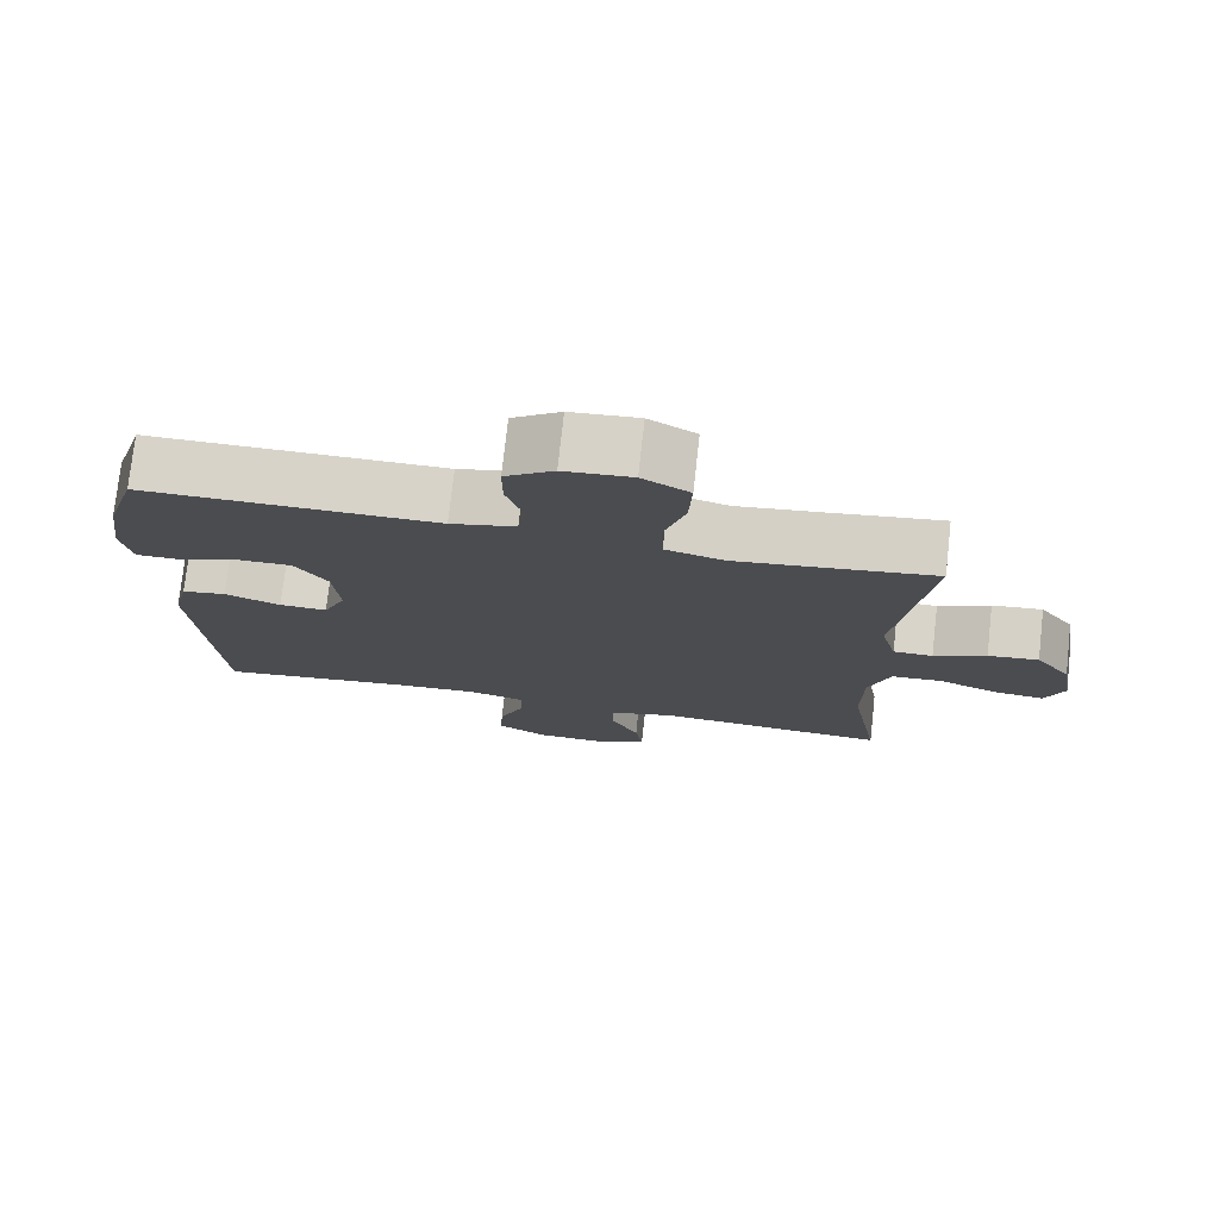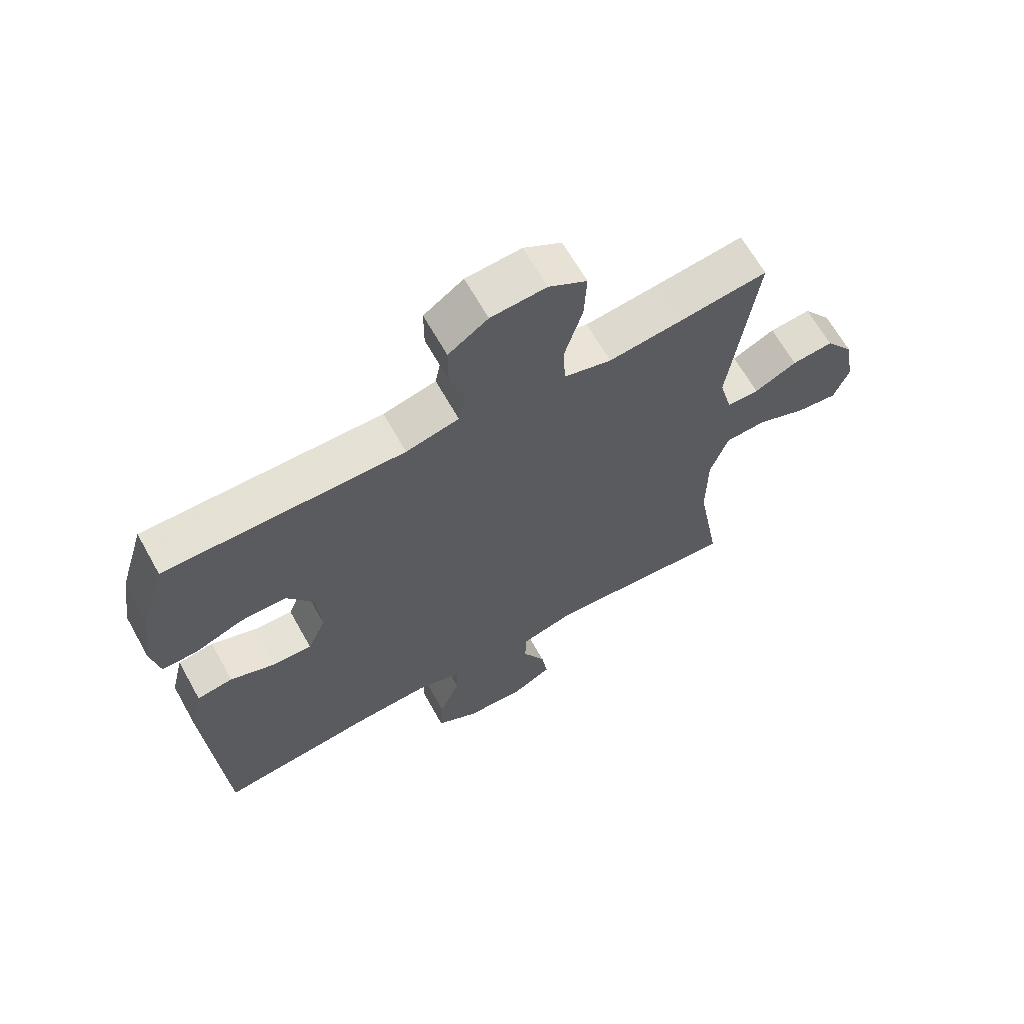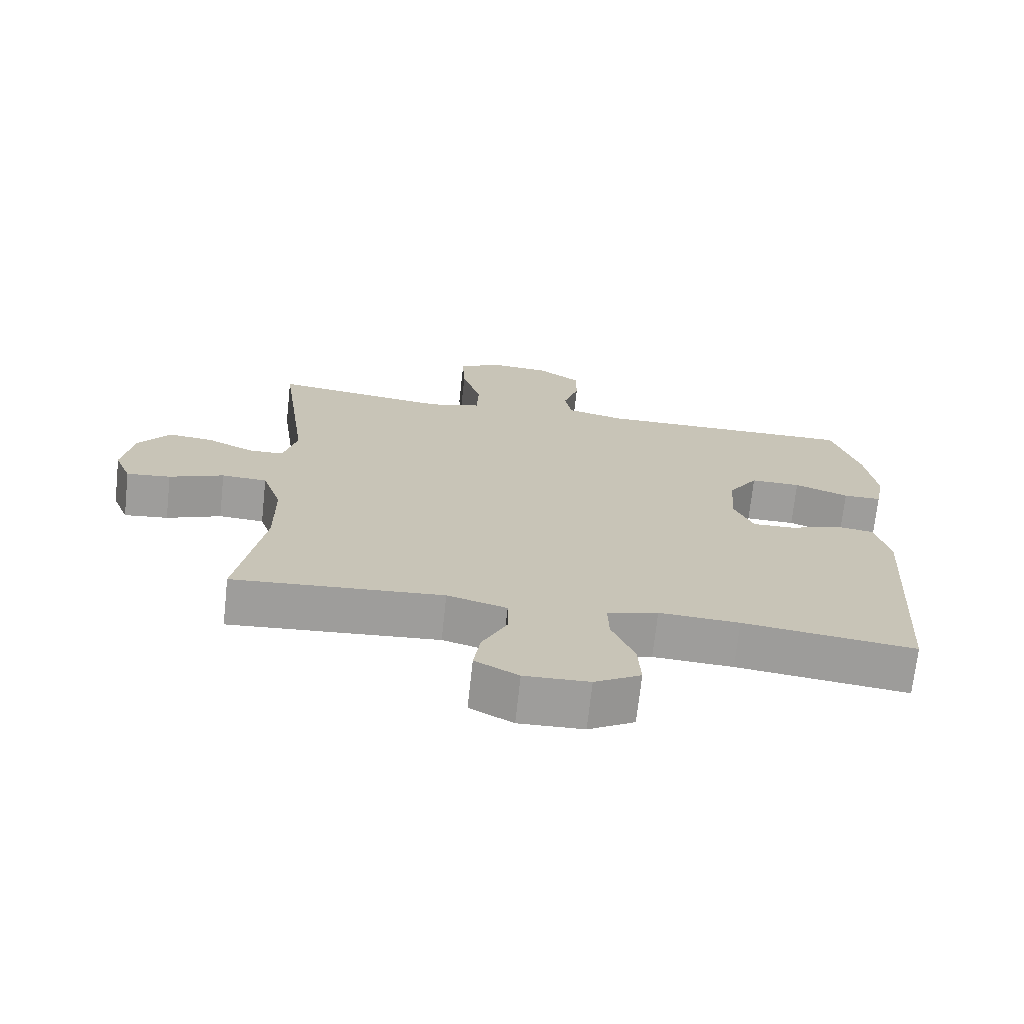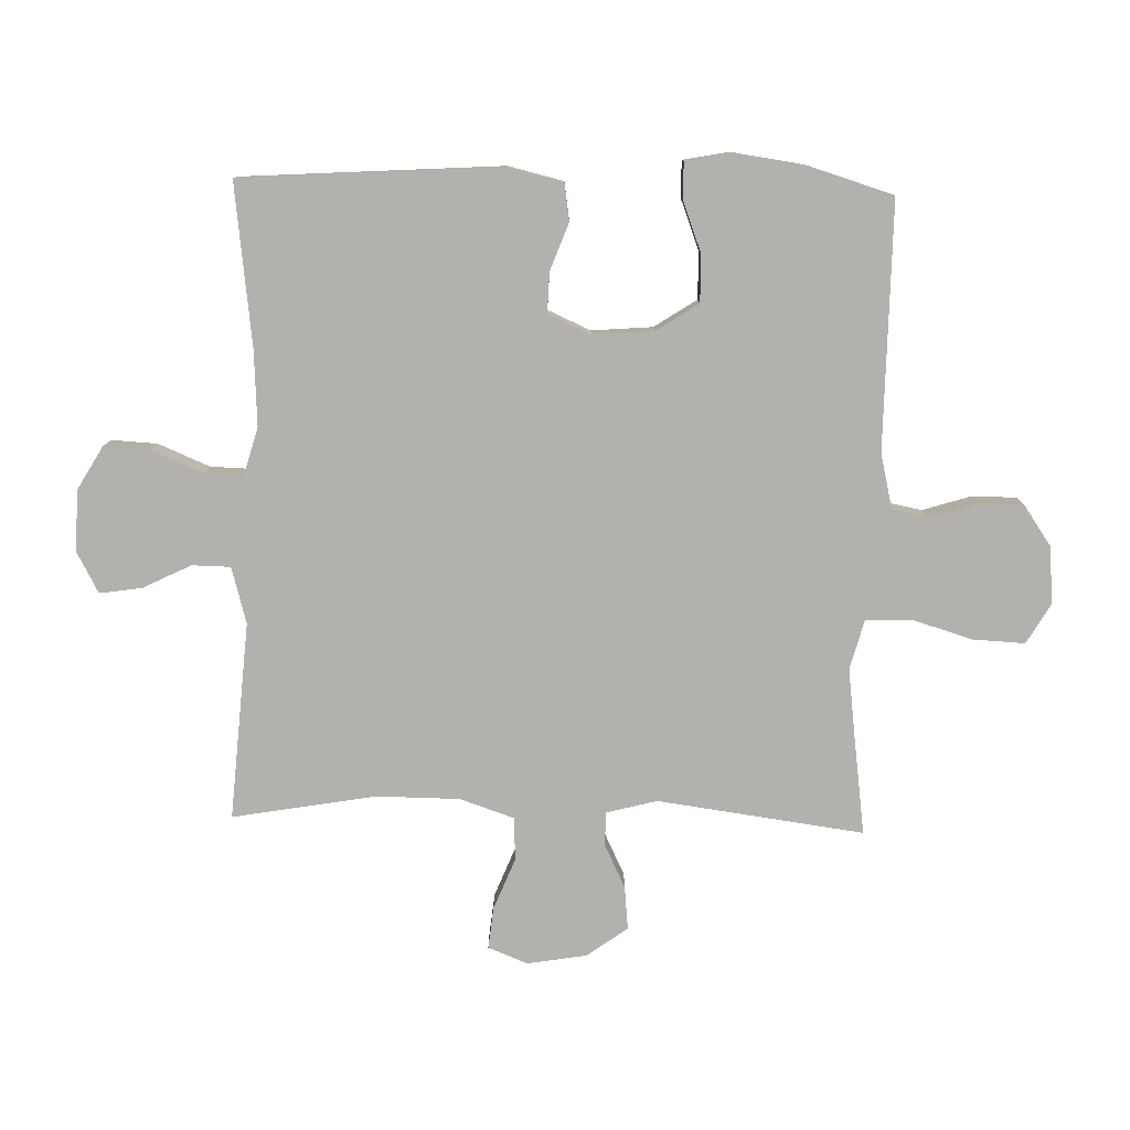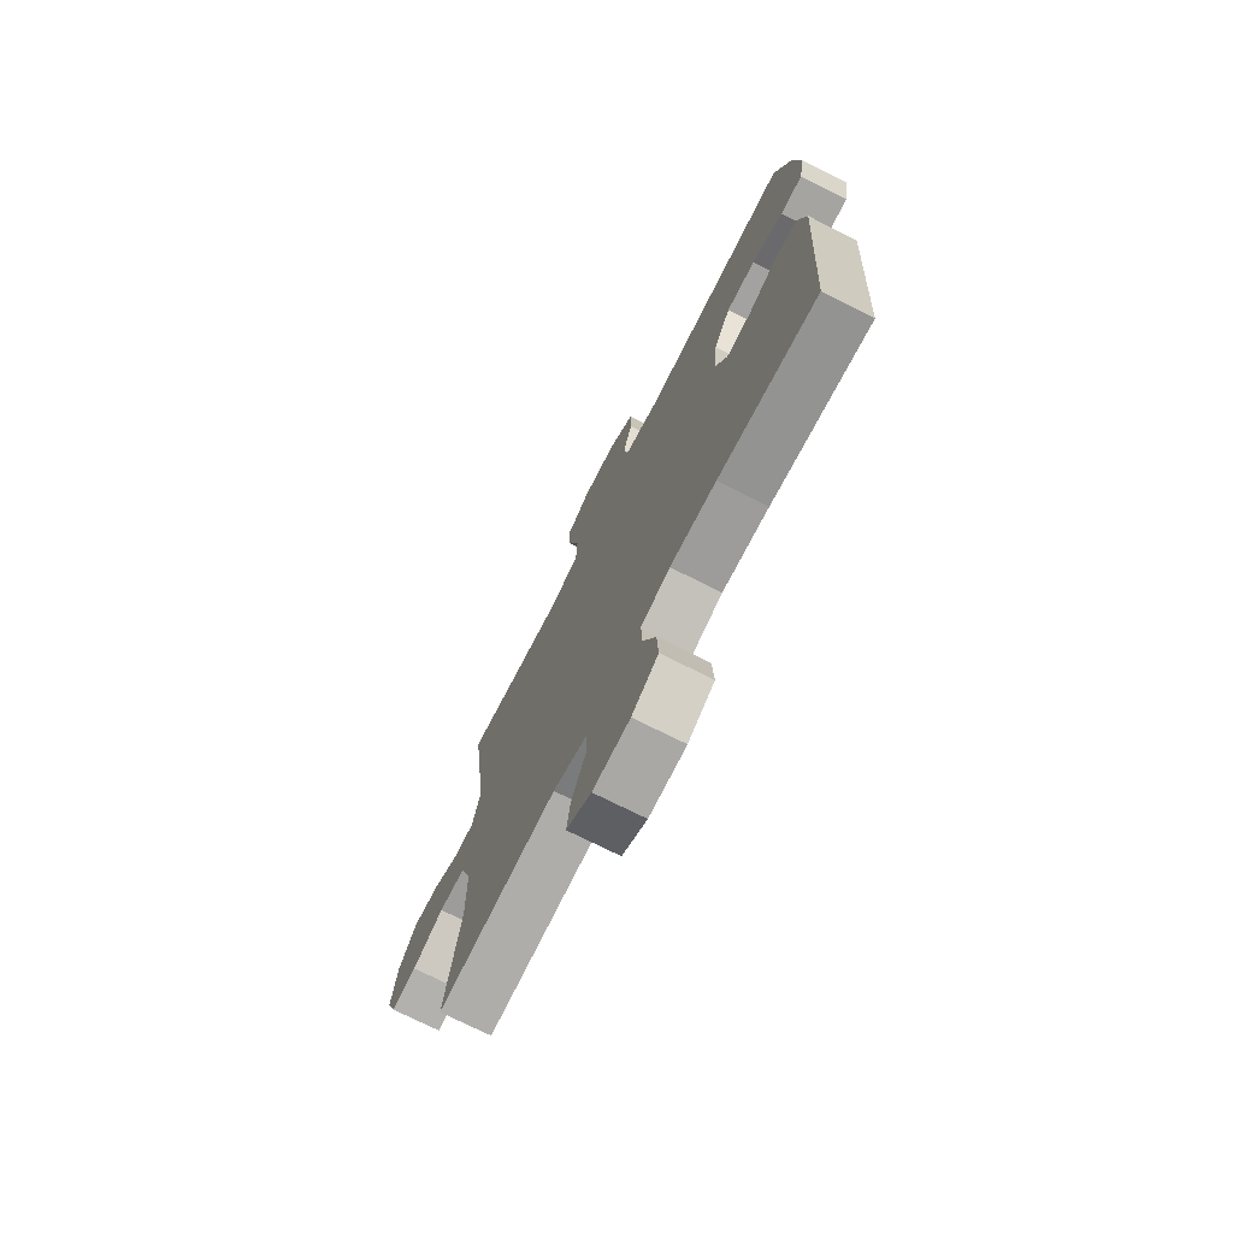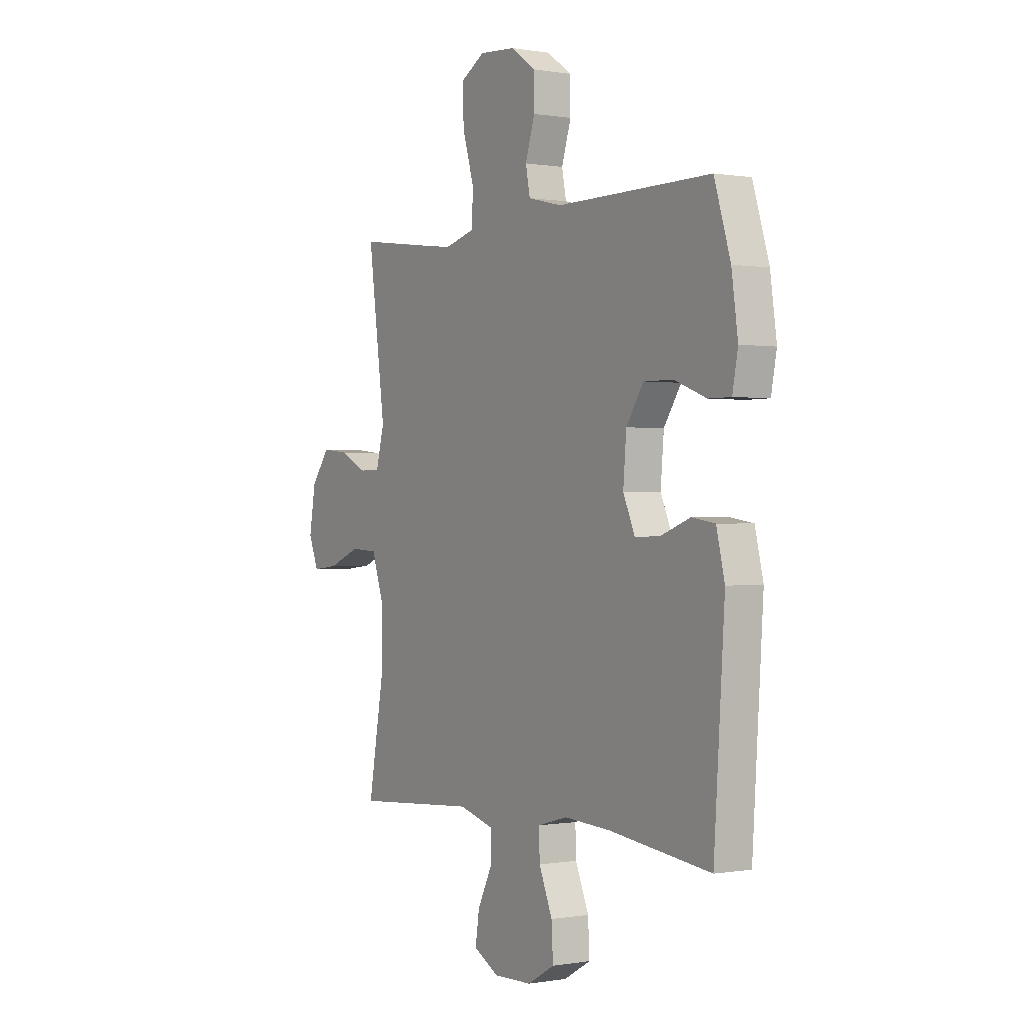
<metadata>
{"format":"obj","ext":"obj","renderer":"f3d","projection":"perspective","resolution":1024,"background":"white","views":[{"elev":75.9,"azim":6.3,"up":"+Z"},{"elev":65.4,"azim":-29.2,"up":"+Z"},{"elev":-70.7,"azim":173.8,"up":"+Z"},{"elev":-79.3,"azim":-91.5,"up":"+Y"},{"elev":-73.4,"azim":-116.7,"up":"+Z"},{"elev":0.0,"azim":-122.7,"up":"+Z"}]}
</metadata>
<code>
v -0.5 0.07 -0.5
v -0.527 0.07 -0.088
v -0.506 0.07 0
v -0.447 0.07 0.009
v -0.372 0.07 -0.019
v -0.308 0.07 -0.021
v -0.278 0.07 0.047
v -0.286 0.07 0.144
v -0.33 0.07 0.211
v -0.405 0.07 0.21
v -0.486 0.07 0.179
v -0.543 0.07 0.179
v -0.557 0.07 0.252
v -0.541 0.07 0.366
v -0.5 0.07 0.5
v -0.107 0.07 0.498
v -0.02 0.07 0.519
v -0.009 0.07 0.576
v -0.033 0.07 0.652
v -0.033 0.07 0.723
v 0.032 0.07 0.768
v 0.123 0.07 0.775
v 0.186 0.07 0.738
v 0.182 0.07 0.655
v 0.153 0.07 0.559
v 0.156 0.07 0.486
v 0.234 0.07 0.465
v 0.353 0.07 0.48
v 0.5 0.07 0.5
v 0.456 0.07 0.172
v 0.477 0.07 0.092
v 0.53 0.07 0.091
v 0.6 0.07 0.125
v 0.668 0.07 0.132
v 0.715 0.07 0.068
v 0.731 0.07 -0.027
v 0.706 0.07 -0.09
v 0.64 0.07 -0.083
v 0.558 0.07 -0.05
v 0.49 0.07 -0.054
v 0.461 0.07 -0.14
v 0.46 0.07 -0.272
v 0.5 0.07 -0.5
v 0.186 0.07 -0.477
v 0.097 0.07 -0.502
v 0.096 0.07 -0.563
v 0.134 0.07 -0.64
v 0.144 0.07 -0.707
v 0.079 0.07 -0.742
v -0.018 0.07 -0.739
v -0.087 0.07 -0.699
v -0.083 0.07 -0.626
v -0.049 0.07 -0.544
v -0.047 0.07 -0.482
v -0.123 0.07 -0.461
v -0.243 0.07 -0.468
v -0.5 0 -0.5
v -0.527 0 -0.088
v -0.506 0 0
v -0.447 0 0.009
v -0.372 0 -0.019
v -0.308 0 -0.021
v -0.278 0 0.047
v -0.286 0 0.144
v -0.33 0 0.211
v -0.405 0 0.21
v -0.486 0 0.179
v -0.543 0 0.179
v -0.557 0 0.252
v -0.541 0 0.366
v -0.5 0 0.5
v -0.107 0 0.498
v -0.02 0 0.519
v -0.009 0 0.576
v -0.033 0 0.652
v -0.033 0 0.723
v 0.032 0 0.768
v 0.123 0 0.775
v 0.186 0 0.738
v 0.182 0 0.655
v 0.153 0 0.559
v 0.156 0 0.486
v 0.234 0 0.465
v 0.353 0 0.48
v 0.5 0 0.5
v 0.456 0 0.172
v 0.477 0 0.092
v 0.53 0 0.091
v 0.6 0 0.125
v 0.668 0 0.132
v 0.715 0 0.068
v 0.731 0 -0.027
v 0.706 0 -0.09
v 0.64 0 -0.083
v 0.558 0 -0.05
v 0.49 0 -0.054
v 0.461 0 -0.14
v 0.46 0 -0.272
v 0.5 0 -0.5
v 0.186 0 -0.477
v 0.097 0 -0.502
v 0.096 0 -0.563
v 0.134 0 -0.64
v 0.144 0 -0.707
v 0.079 0 -0.742
v -0.018 0 -0.739
v -0.087 0 -0.699
v -0.083 0 -0.626
v -0.049 0 -0.544
v -0.047 0 -0.482
v -0.123 0 -0.461
v -0.243 0 -0.468
f 50 51 52 53
f 50 53 54
f 49 50 54
f 46 47 48 49
f 45 46 49 54
f 44 45 54 55
f 42 43 44
f 41 42 44 55
f 36 37 38 39
f 36 39 40
f 35 36 40
f 32 33 34 35
f 31 32 35 40
f 30 31 40 41
f 28 29 30
f 27 28 30 41
f 22 23 24 25
f 22 25 26
f 21 22 26
f 18 19 20 21
f 17 18 21 26
f 16 17 26 27
f 10 11 12 13
f 9 10 13 14
f 2 3 4 5
f 56 1 2 5
f 56 5 6
f 55 56 6 7
f 41 55 7 8
f 27 41 8 9
f 15 16 27
f 9 14 15 27
f 109 108 107 106
f 110 109 106
f 110 106 105
f 105 104 103 102
f 110 105 102 101
f 111 110 101 100
f 100 99 98
f 111 100 98 97
f 95 94 93 92
f 96 95 92
f 96 92 91
f 91 90 89 88
f 96 91 88 87
f 97 96 87 86
f 86 85 84
f 97 86 84 83
f 81 80 79 78
f 82 81 78
f 82 78 77
f 77 76 75 74
f 82 77 74 73
f 83 82 73 72
f 69 68 67 66
f 70 69 66 65
f 61 60 59 58
f 61 58 57 112
f 62 61 112
f 63 62 112 111
f 64 63 111 97
f 65 64 97 83
f 83 72 71
f 83 71 70 65
f 1 57 58 2
f 2 58 59 3
f 3 59 60 4
f 4 60 61 5
f 5 61 62 6
f 6 62 63 7
f 7 63 64 8
f 8 64 65 9
f 9 65 66 10
f 10 66 67 11
f 11 67 68 12
f 12 68 69 13
f 13 69 70 14
f 14 70 71 15
f 15 71 72 16
f 16 72 73 17
f 17 73 74 18
f 18 74 75 19
f 19 75 76 20
f 20 76 77 21
f 21 77 78 22
f 22 78 79 23
f 23 79 80 24
f 24 80 81 25
f 25 81 82 26
f 26 82 83 27
f 27 83 84 28
f 28 84 85 29
f 29 85 86 30
f 30 86 87 31
f 31 87 88 32
f 32 88 89 33
f 33 89 90 34
f 34 90 91 35
f 35 91 92 36
f 36 92 93 37
f 37 93 94 38
f 38 94 95 39
f 39 95 96 40
f 40 96 97 41
f 41 97 98 42
f 42 98 99 43
f 43 99 100 44
f 44 100 101 45
f 45 101 102 46
f 46 102 103 47
f 47 103 104 48
f 48 104 105 49
f 49 105 106 50
f 50 106 107 51
f 51 107 108 52
f 52 108 109 53
f 53 109 110 54
f 54 110 111 55
f 55 111 112 56
f 56 112 57 1

</code>
